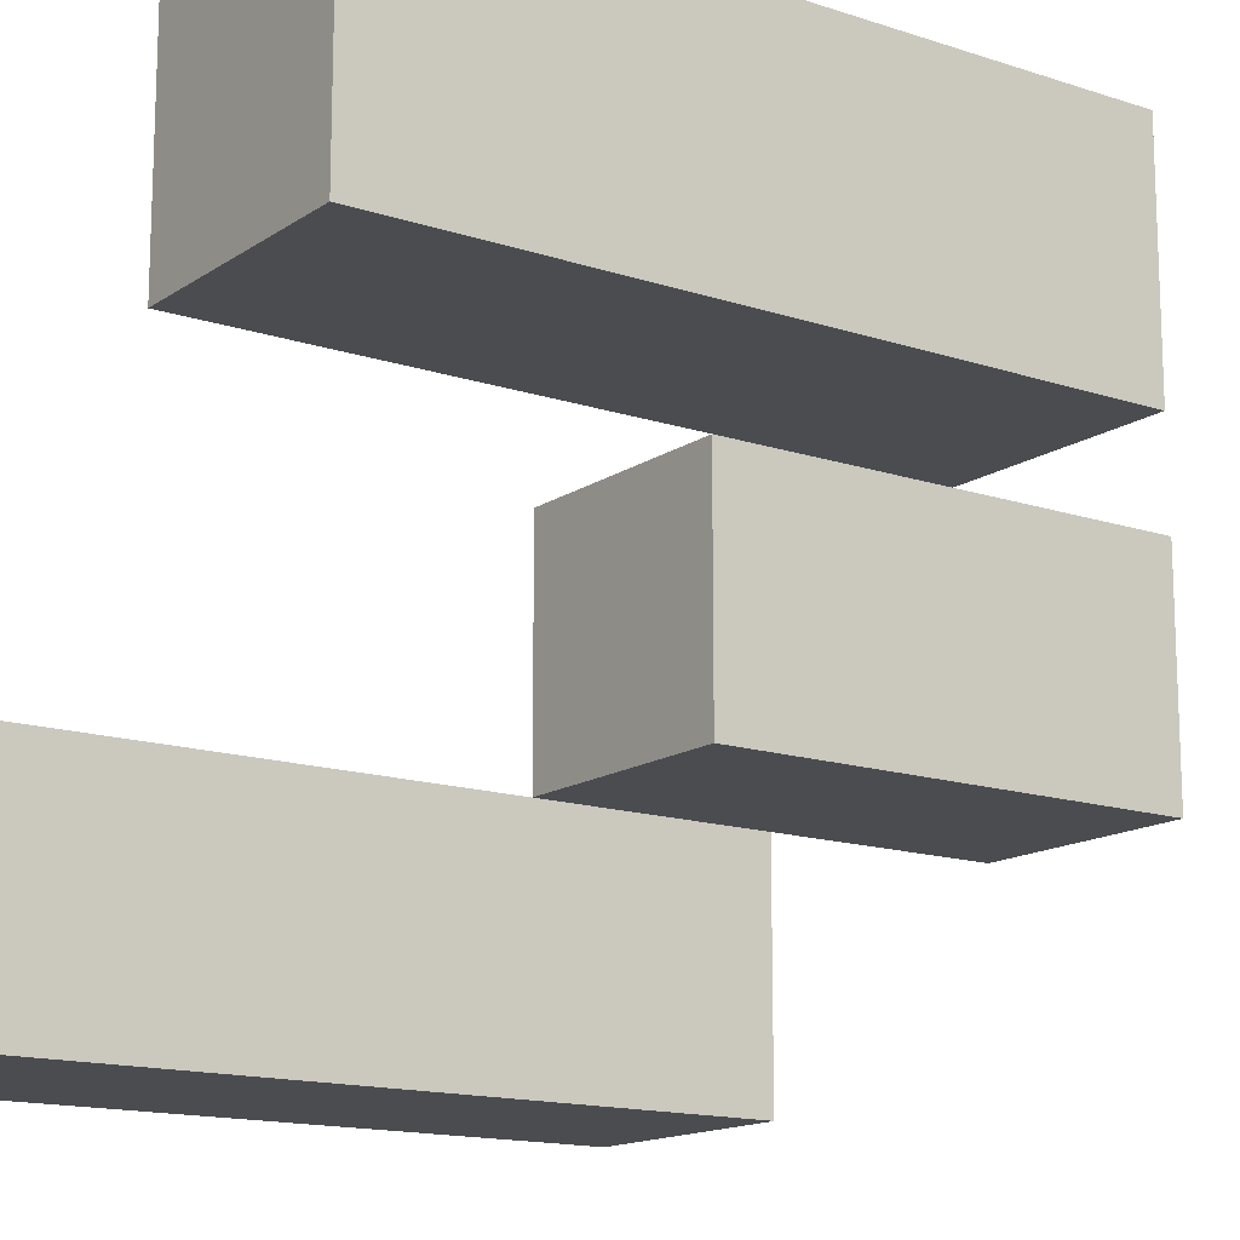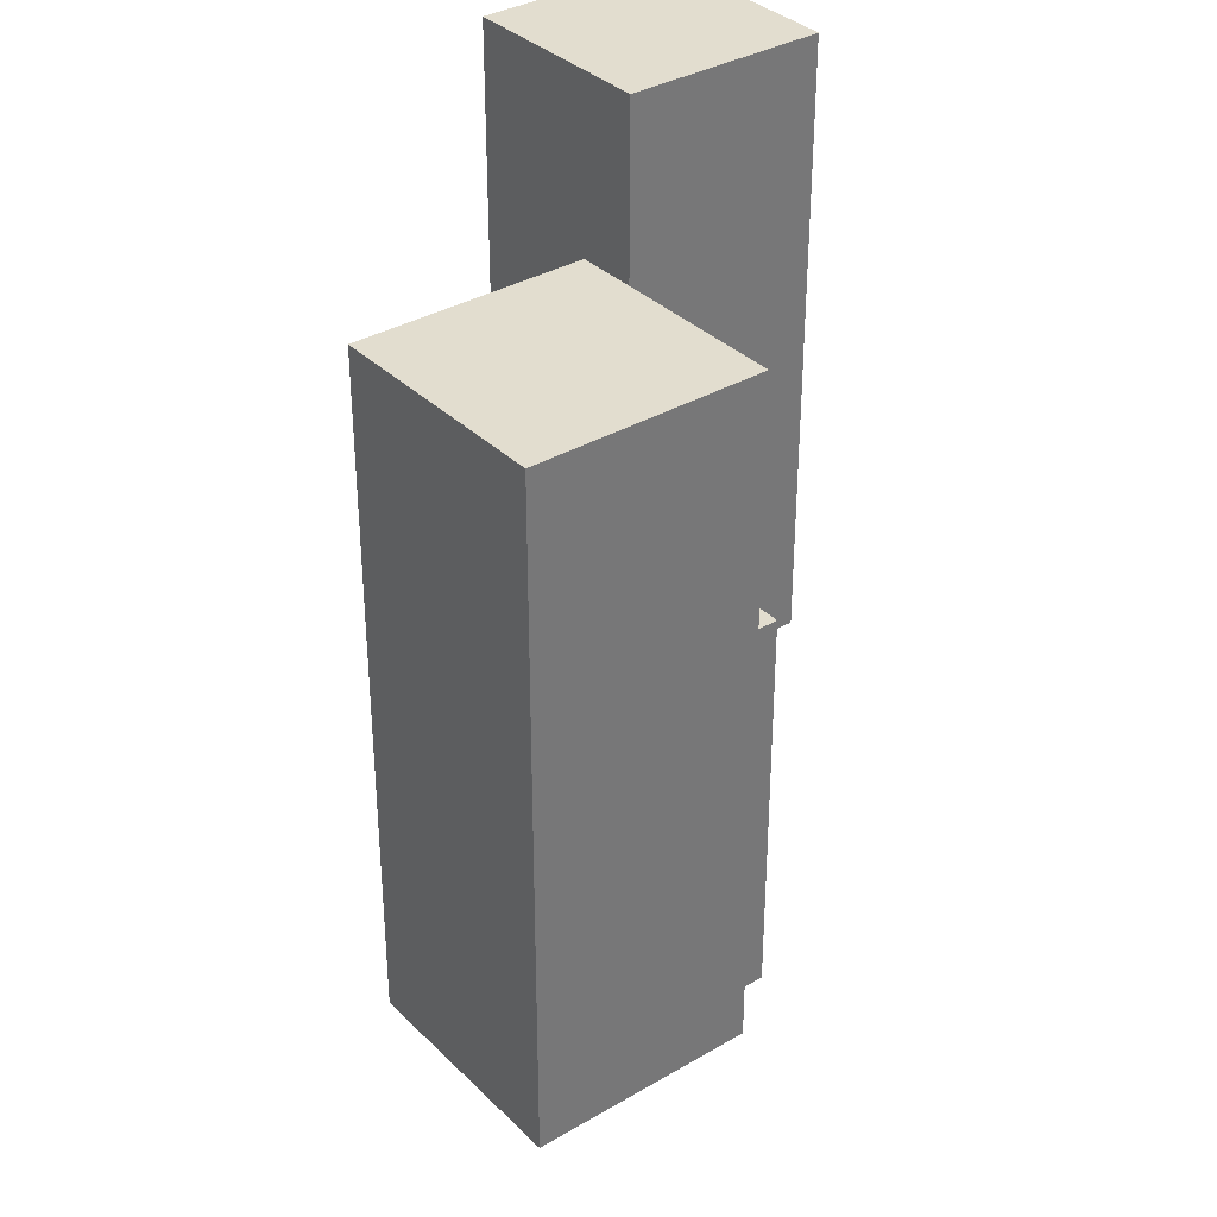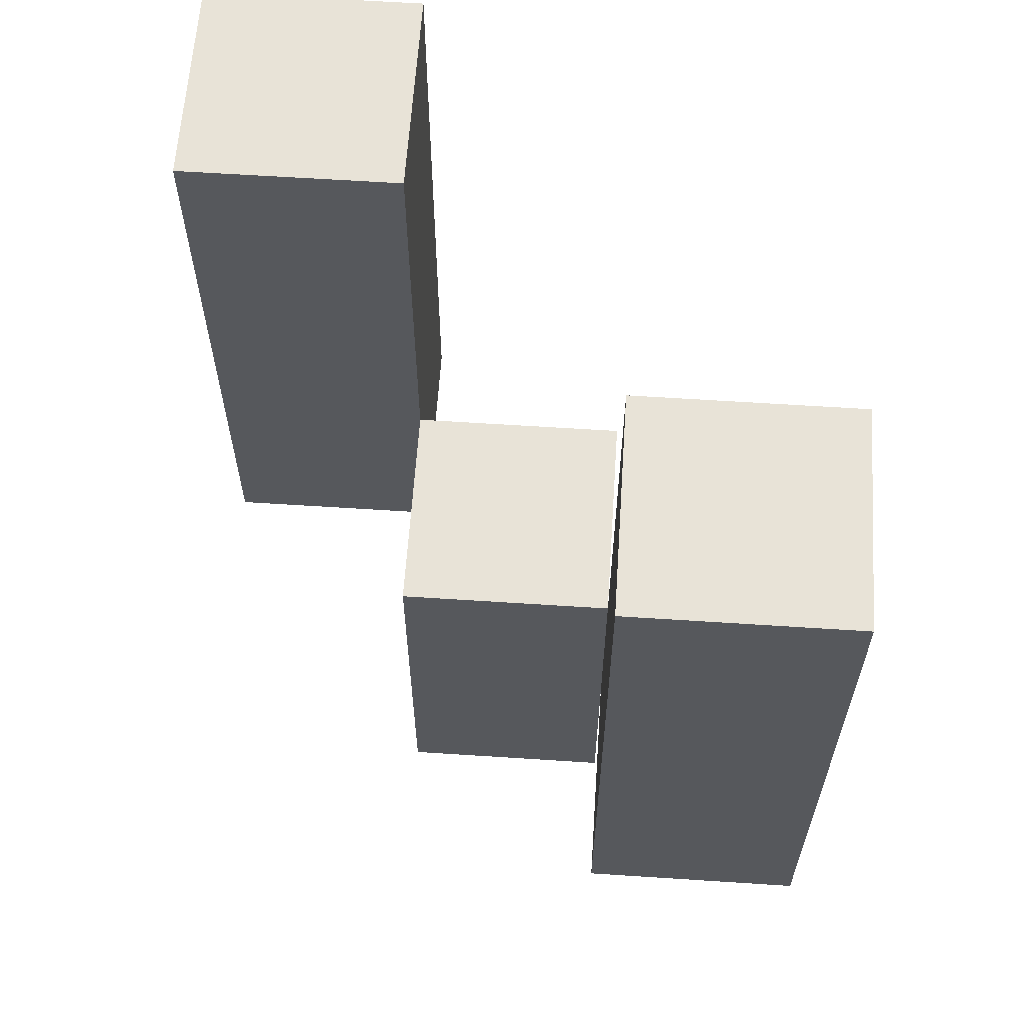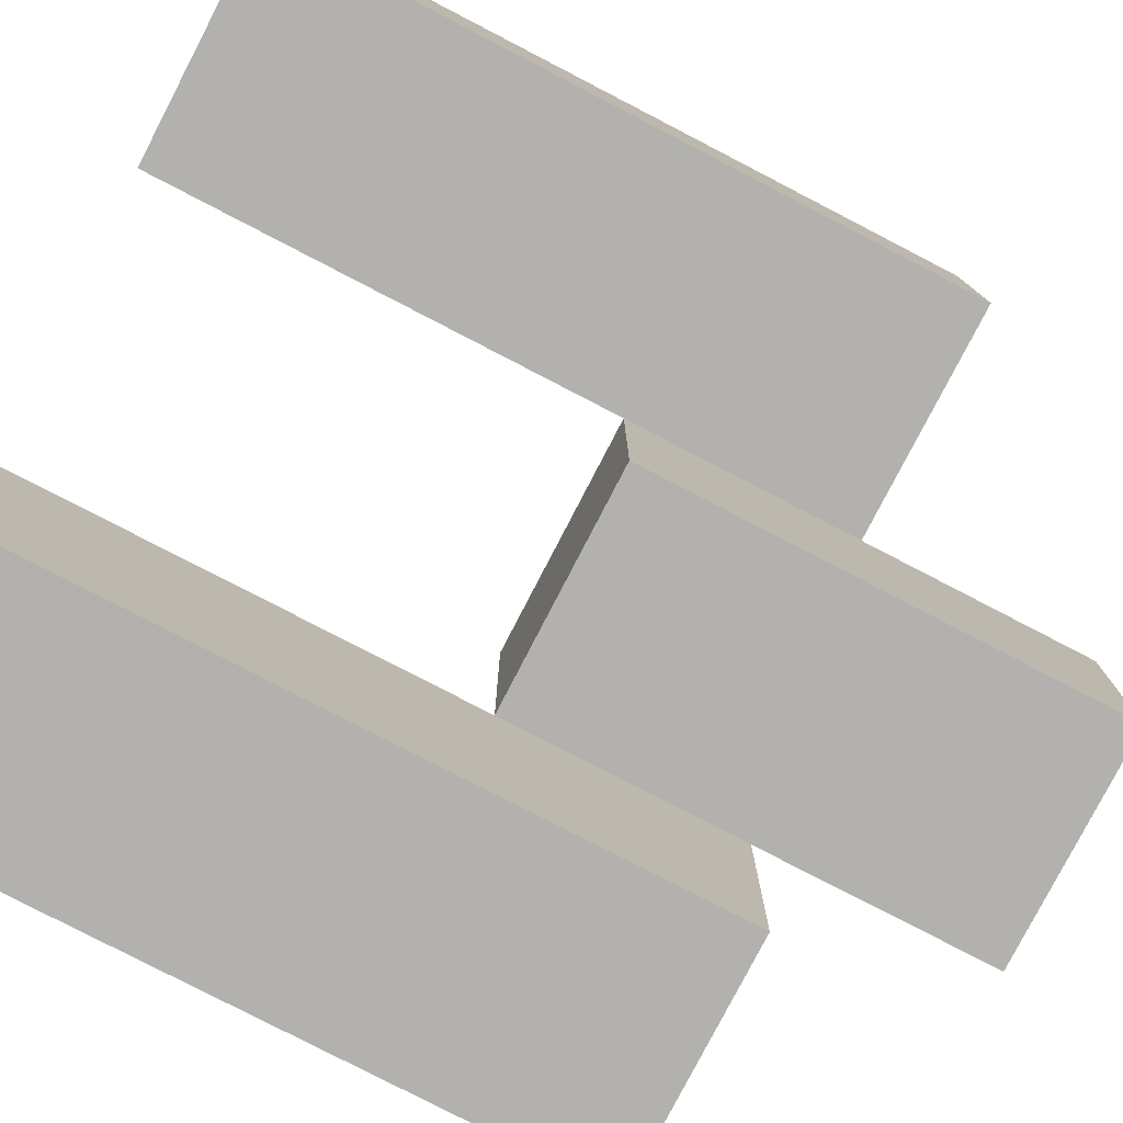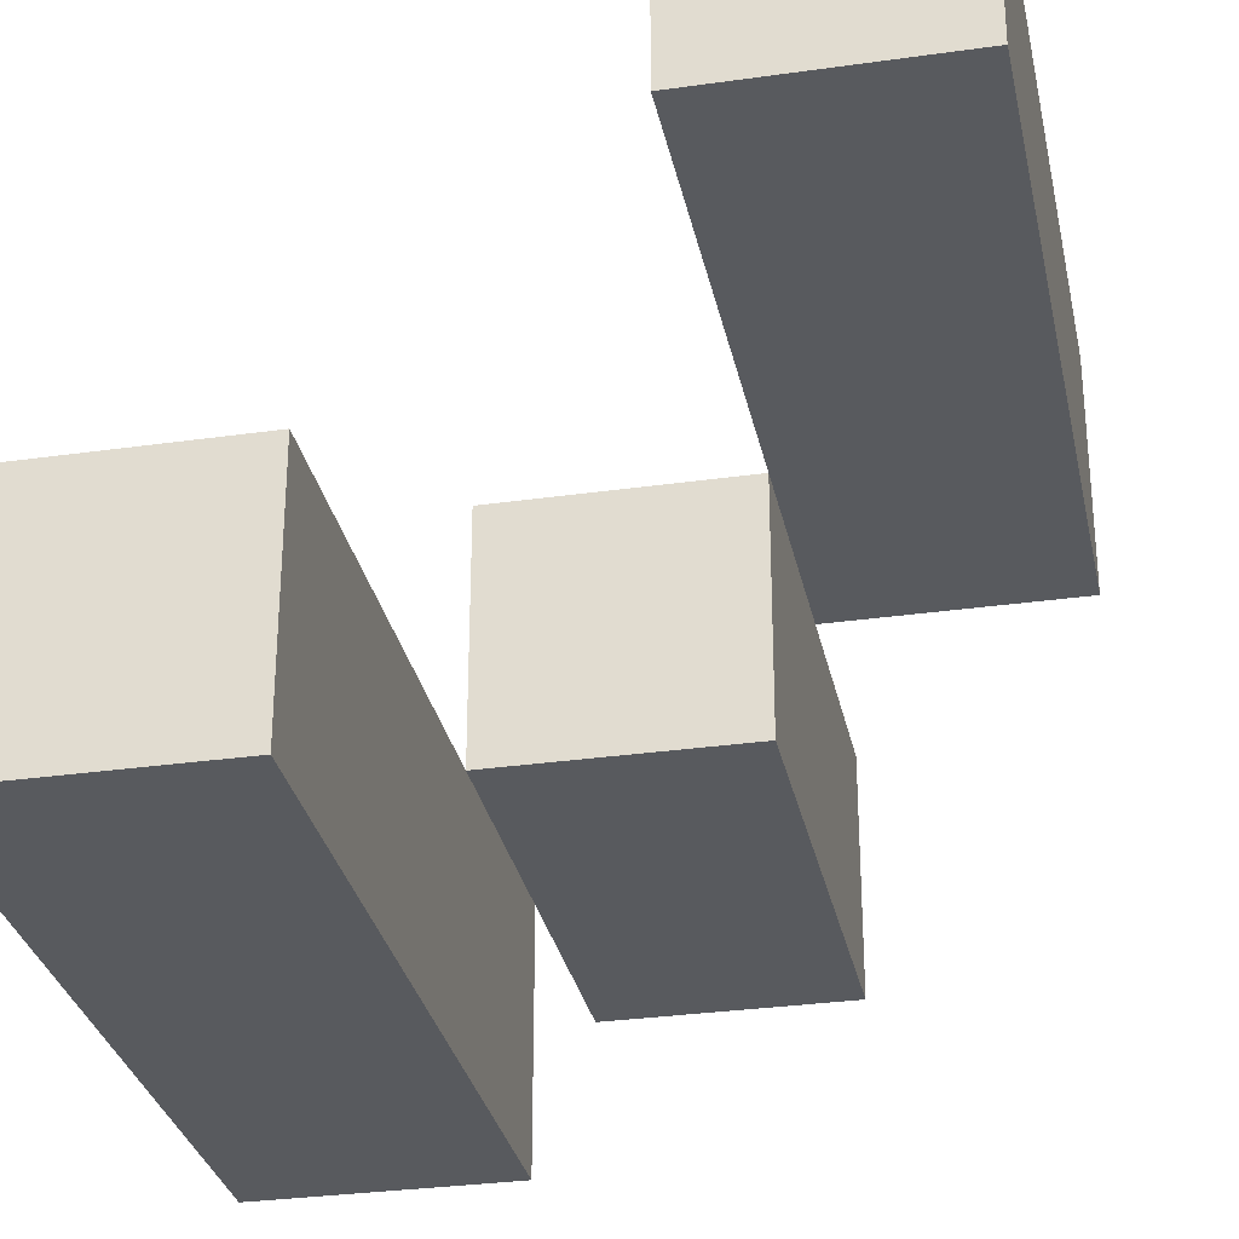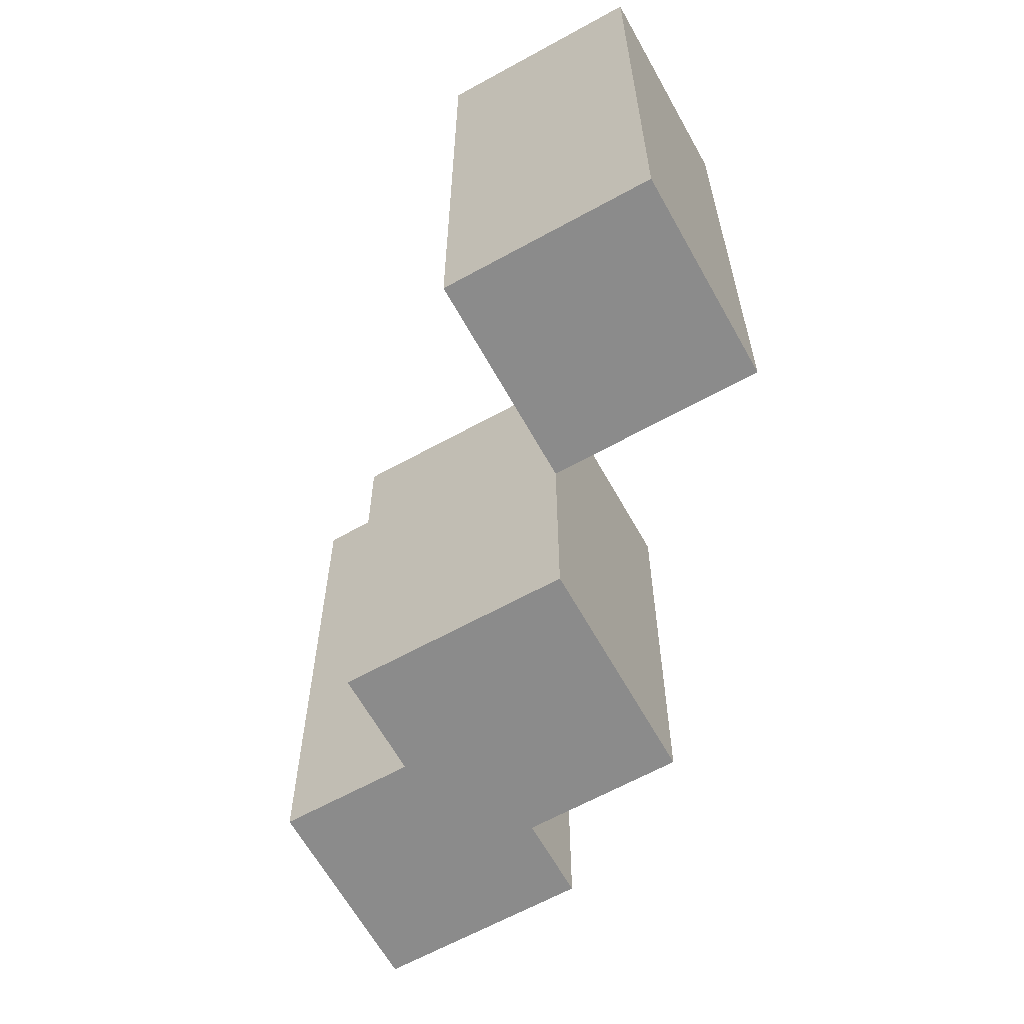
<metadata>
{"format":"obj","ext":"obj","renderer":"f3d","projection":"perspective","resolution":1024,"background":"white","views":[{"elev":-14.8,"azim":-125.5,"up":"+Z"},{"elev":34.9,"azim":142.0,"up":"+Y"},{"elev":61.8,"azim":93.8,"up":"+Y"},{"elev":-79.2,"azim":-117.4,"up":"+Z"},{"elev":-30.6,"azim":-168.4,"up":"+Z"},{"elev":-63.9,"azim":-60.9,"up":"+Y"}]}
</metadata>
<code>
o
v 26.8 1 10.7
v 26.8 1 10.6
v 26.8 1.3 10.7
v 26.8 1.3 10.6
v 26.9 0.9 10.6
v 26.9 0.9 10.5
v 26.9 1 10.6
v 26.9 1.1 10.6
v 26.9 1.1 10.5
v 27 1 10.5
v 27 1 10.4
v 27 1.1 10.5
v 27 1.3 10.5
v 27 1.3 10.4
v 26.9 1 10.7
v 26.9 1 10.6
v 26.9 1.1 10.6
v 26.9 1.3 10.7
v 26.9 1.3 10.6
v 27 0.9 10.6
v 27 0.9 10.5
v 27 1 10.5
v 27 1.1 10.6
v 27 1.1 10.5
v 27.1 1 10.5
v 27.1 1 10.4
v 27.1 1.3 10.5
v 27.1 1.3 10.4
v 26.8 1 10.7
v 26.8 1.3 10.7
v 26.9 1 10.7
v 26.9 1.3 10.7
v 26.9 0.9 10.6
v 26.9 1 10.6
v 26.9 1.1 10.6
v 27 0.9 10.6
v 27 1.1 10.6
v 27 1 10.5
v 27 1.1 10.5
v 27 1.3 10.5
v 27.1 1 10.5
v 27.1 1.3 10.5
v 26.8 1 10.6
v 26.8 1.3 10.6
v 26.9 1 10.6
v 26.9 1.1 10.6
v 26.9 1.3 10.6
v 26.9 0.9 10.5
v 26.9 1.1 10.5
v 27 0.9 10.5
v 27 1 10.5
v 27 1.1 10.5
v 27 1 10.4
v 27 1.3 10.4
v 27.1 1 10.4
v 27.1 1.3 10.4
v 26.9 0.9 10.6
v 27 0.9 10.6
v 26.9 0.9 10.5
v 27 0.9 10.5
v 26.8 1 10.7
v 26.9 1 10.7
v 26.8 1 10.6
v 26.9 1 10.6
v 27 1 10.5
v 27.1 1 10.5
v 27 1 10.4
v 27.1 1 10.4
v 26.9 1.1 10.6
v 27 1.1 10.6
v 26.9 1.1 10.5
v 27 1.1 10.5
v 26.8 1.3 10.7
v 26.9 1.3 10.7
v 26.8 1.3 10.6
v 26.9 1.3 10.6
v 27 1.3 10.5
v 27.1 1.3 10.5
v 27 1.3 10.4
v 27.1 1.3 10.4
f 3 2 1
f 4 2 3
f 7 6 5
f 8 6 7
f 9 6 8
f 12 11 10
f 13 11 12
f 14 11 13
f 15 16 17
f 15 17 18
f 18 17 19
f 20 21 22
f 20 22 23
f 23 22 24
f 25 26 27
f 27 26 28
f 31 30 29
f 32 30 31
f 36 34 33
f 36 35 34
f 37 35 36
f 41 39 38
f 41 40 39
f 42 40 41
f 43 44 45
f 45 44 46
f 46 44 47
f 48 49 50
f 50 49 51
f 51 49 52
f 53 54 55
f 55 54 56
f 59 58 57
f 60 58 59
f 63 62 61
f 64 62 63
f 67 66 65
f 68 66 67
f 69 70 71
f 71 70 72
f 73 74 75
f 75 74 76
f 77 78 79
f 79 78 80

</code>
